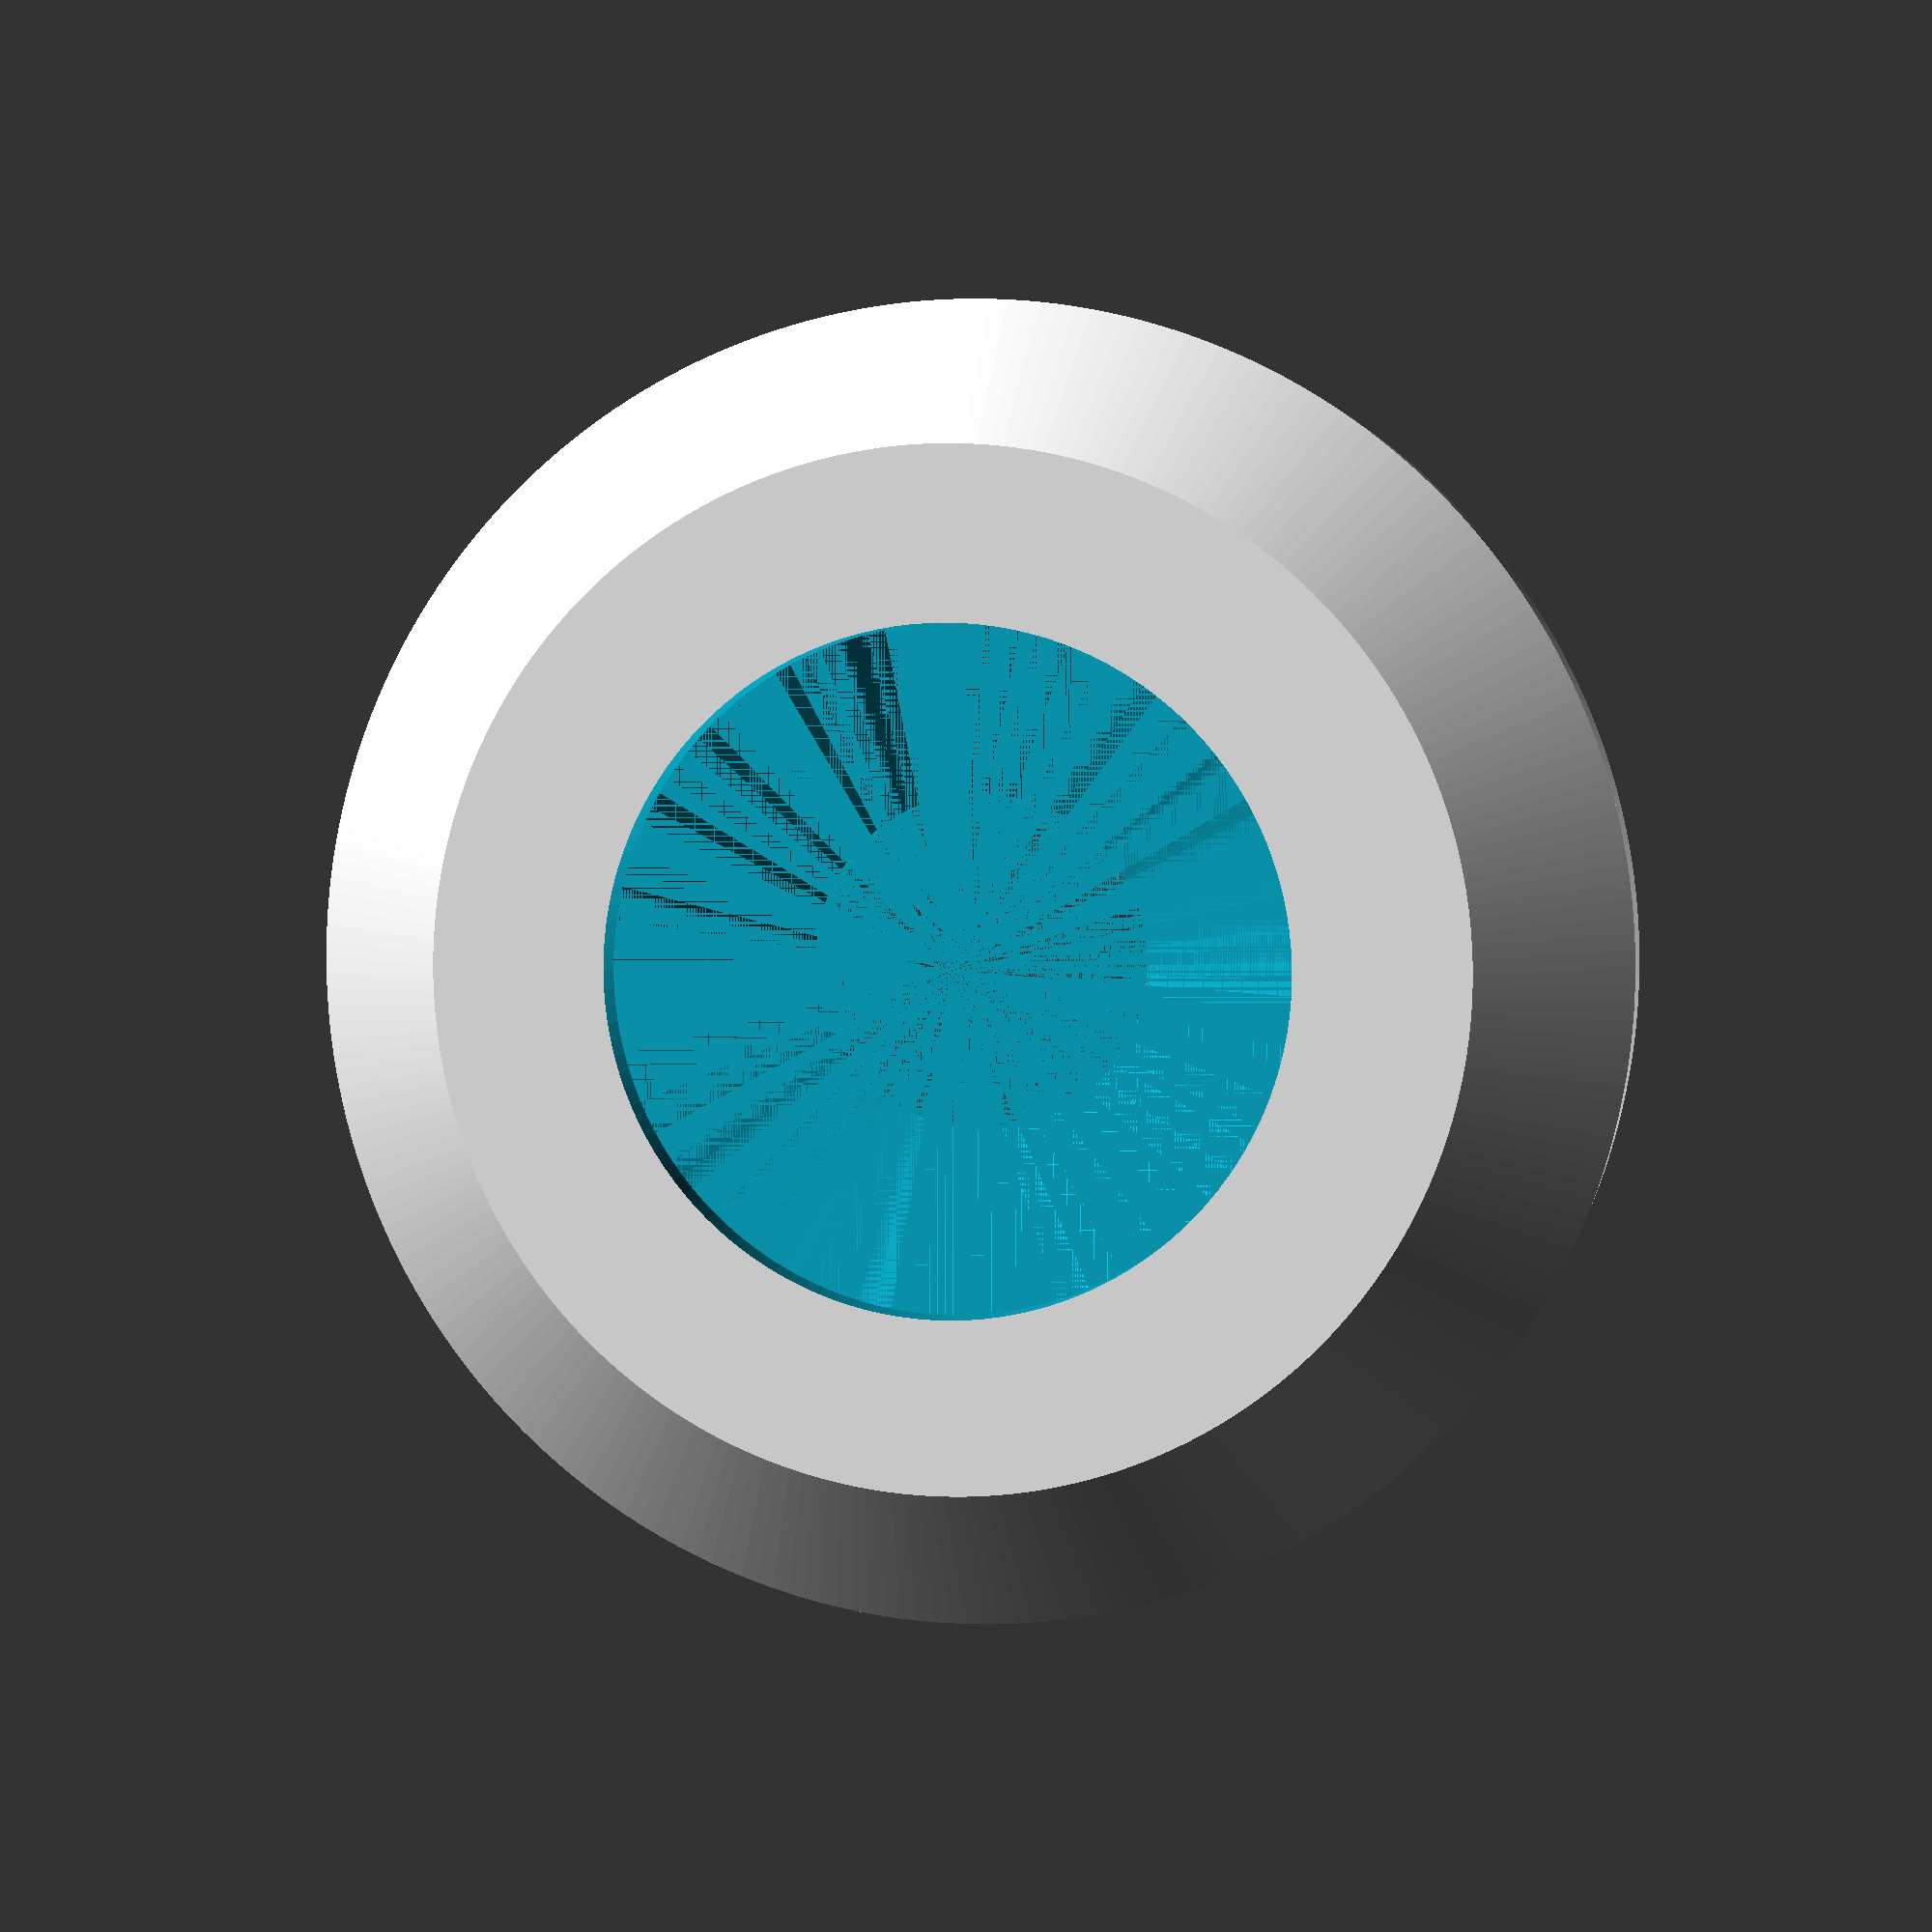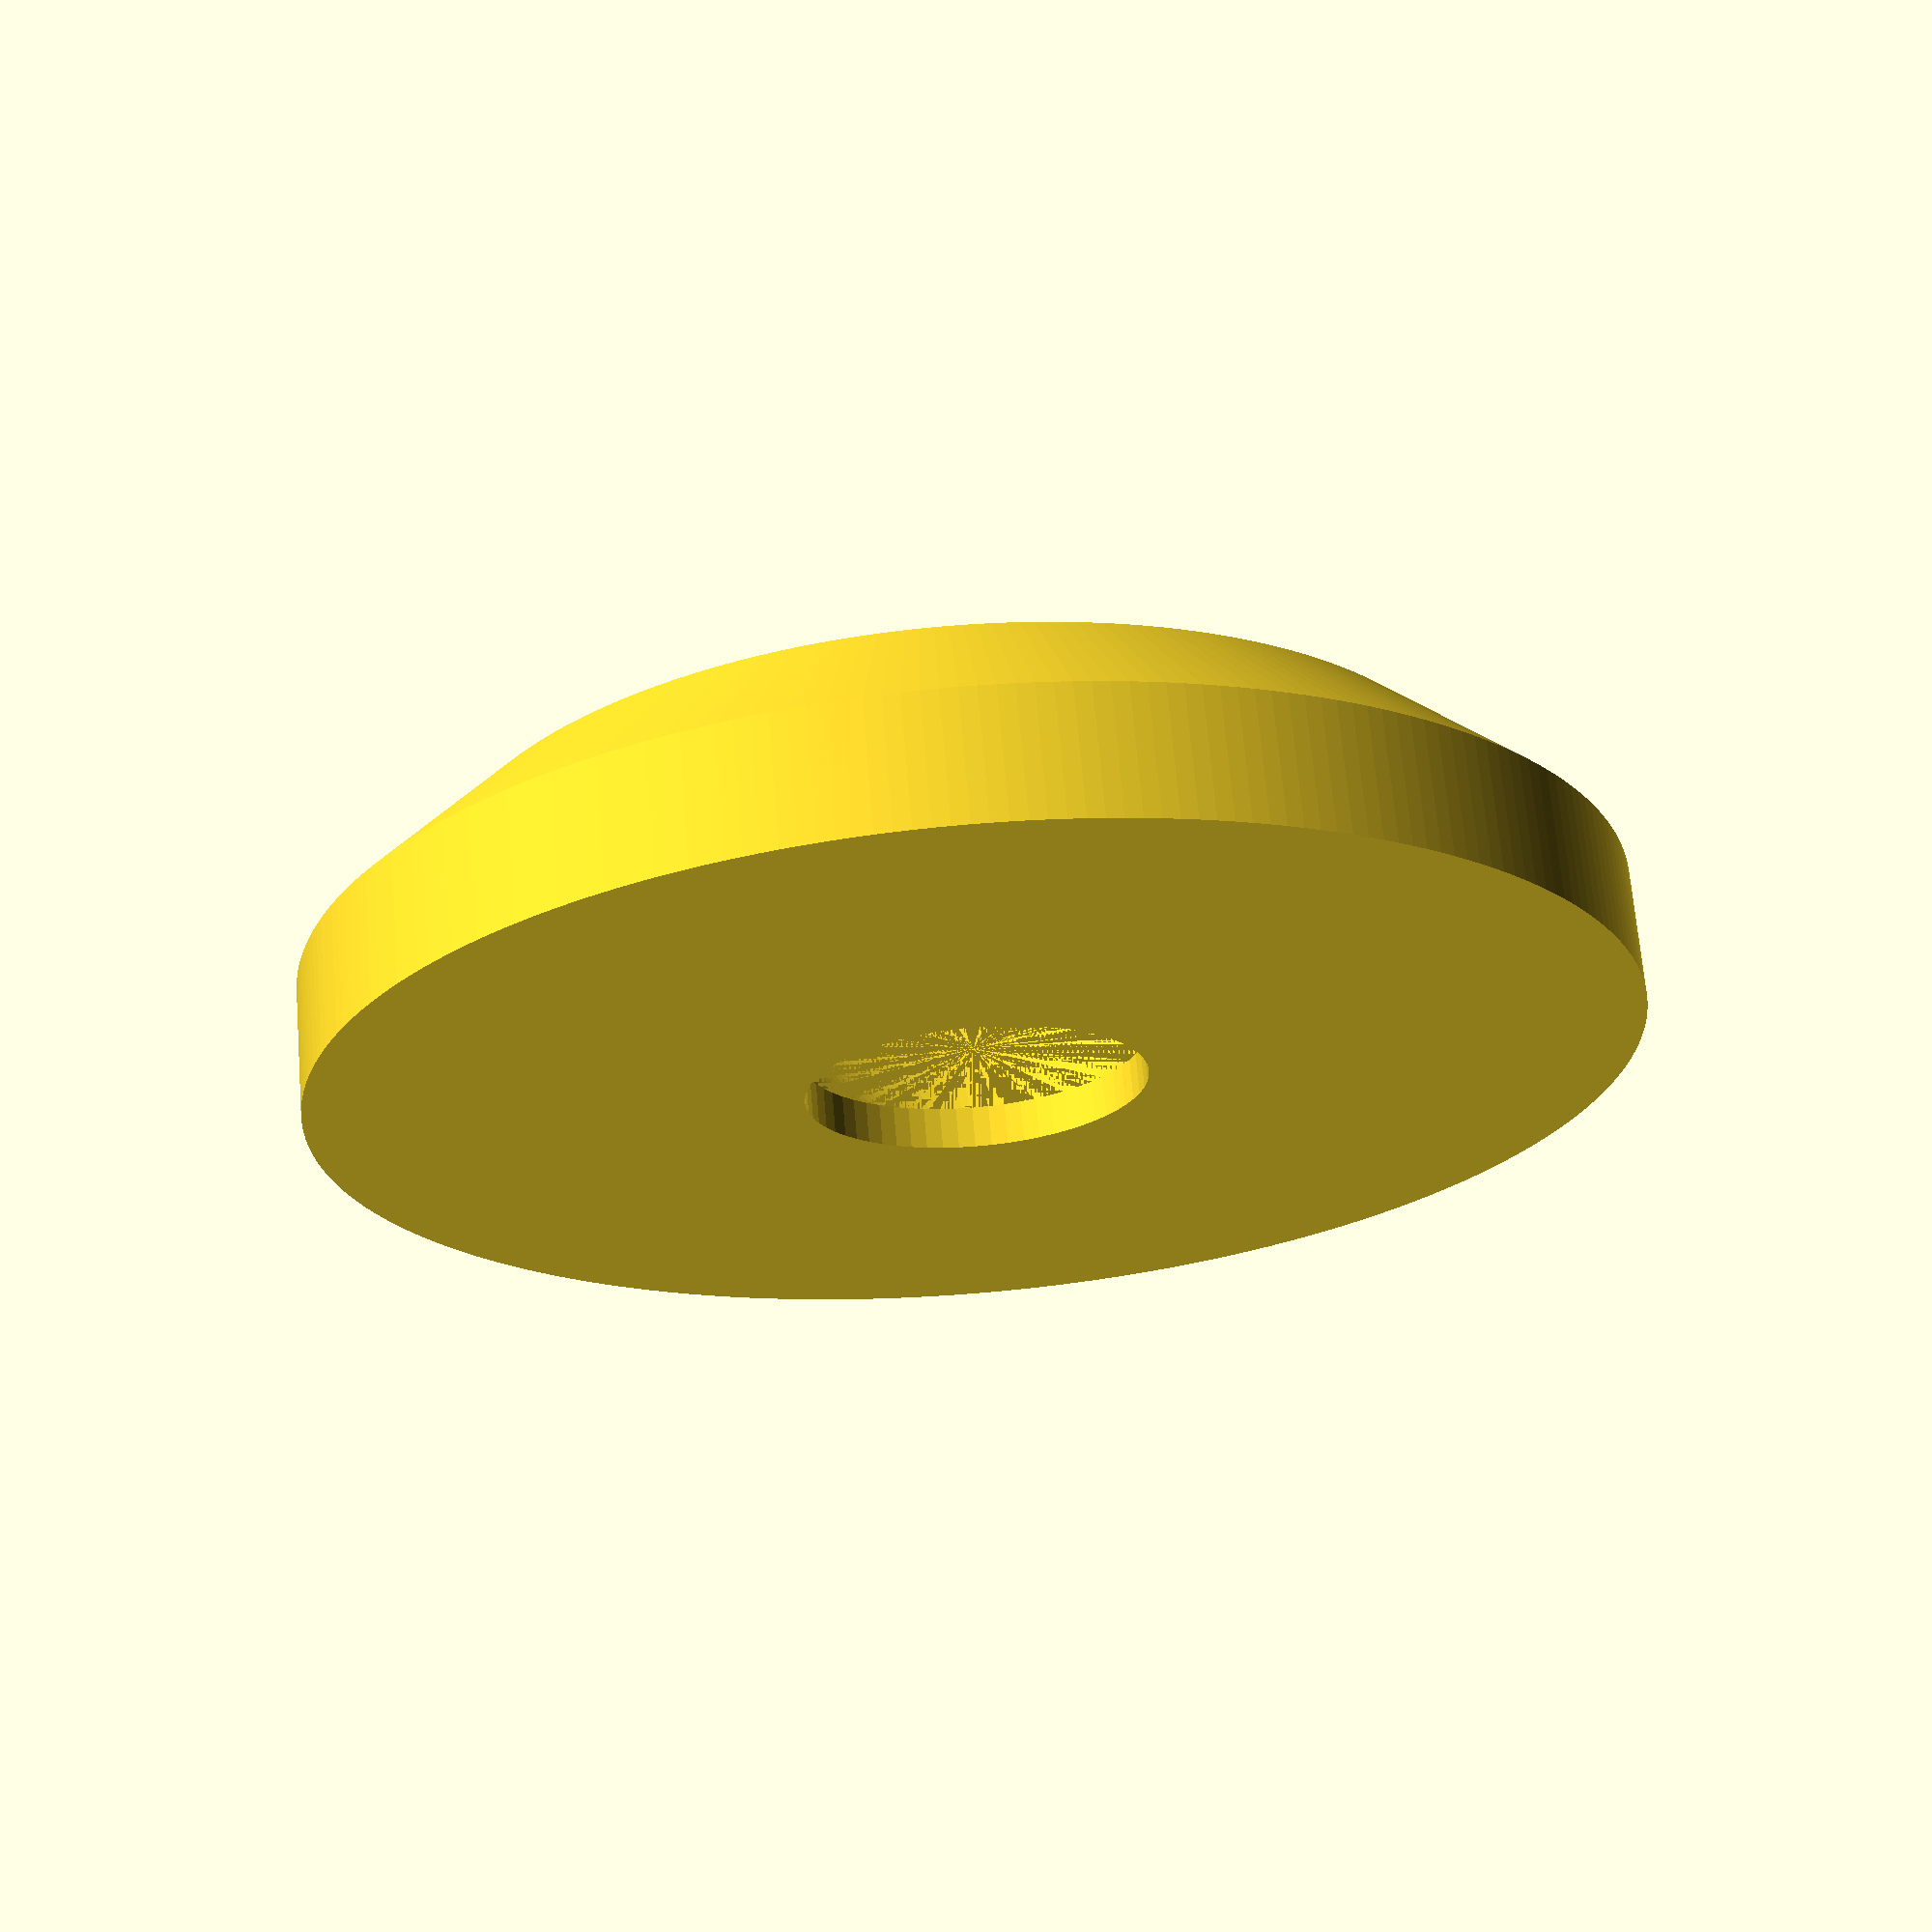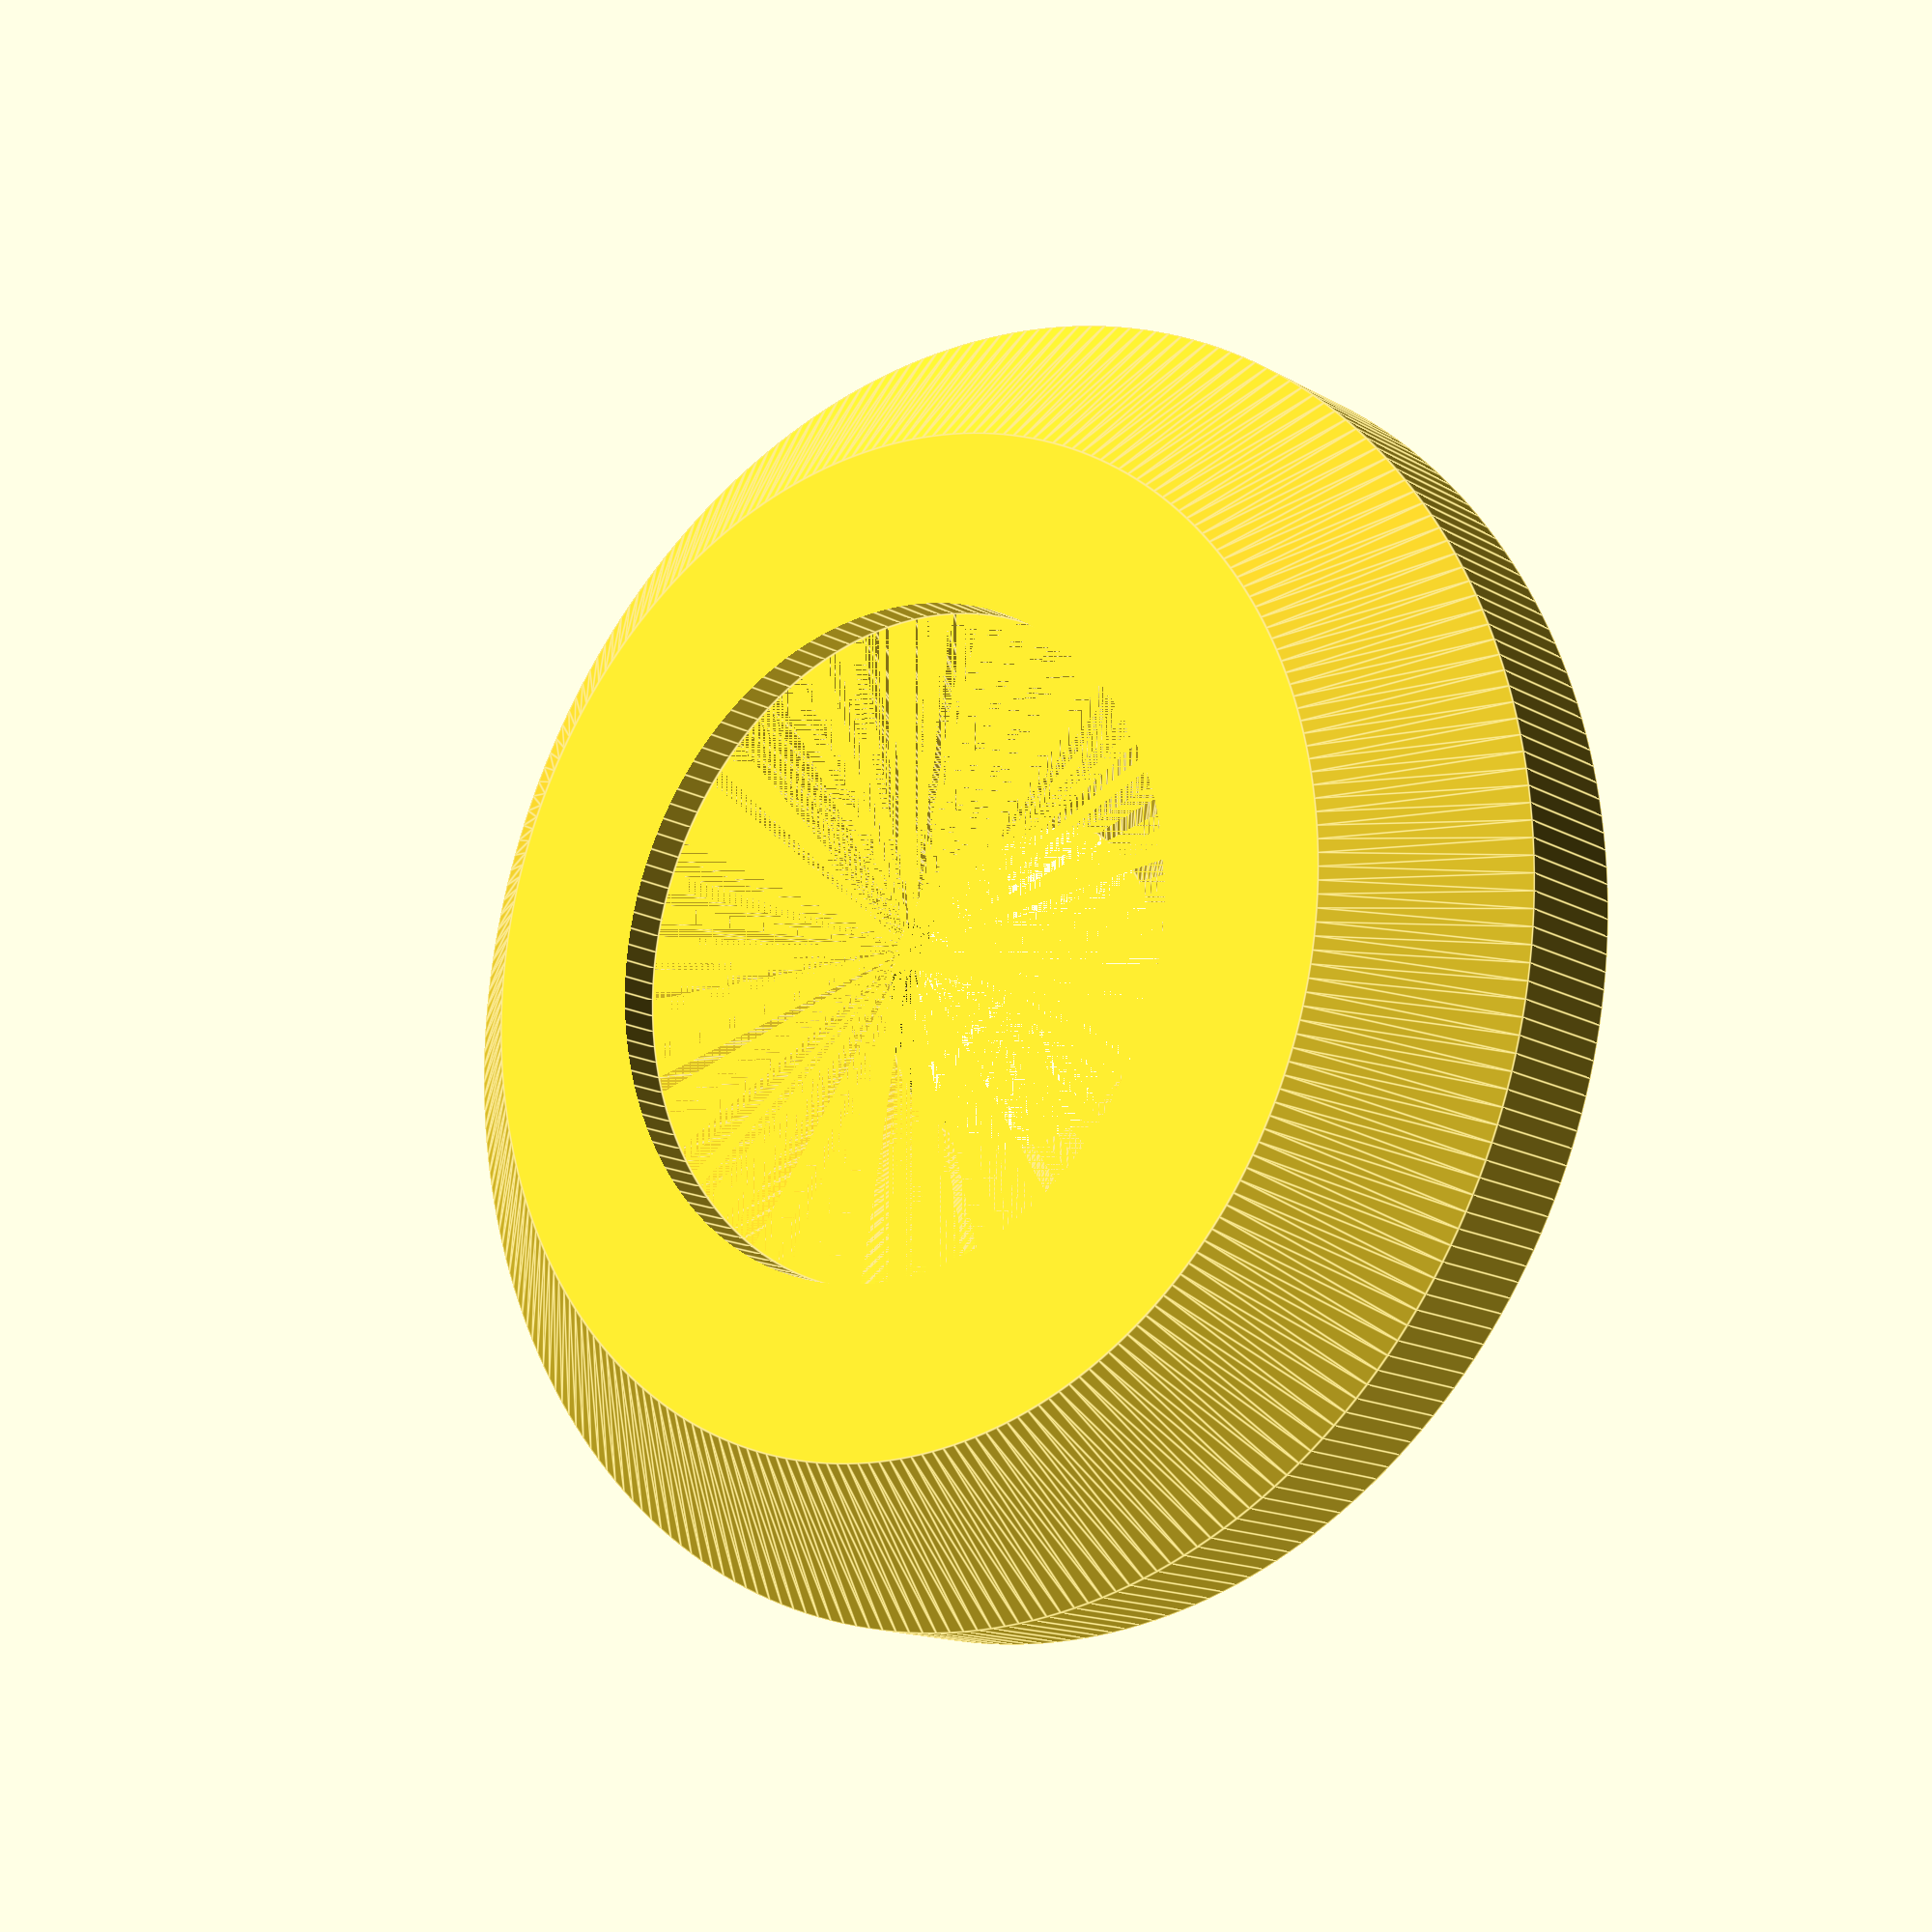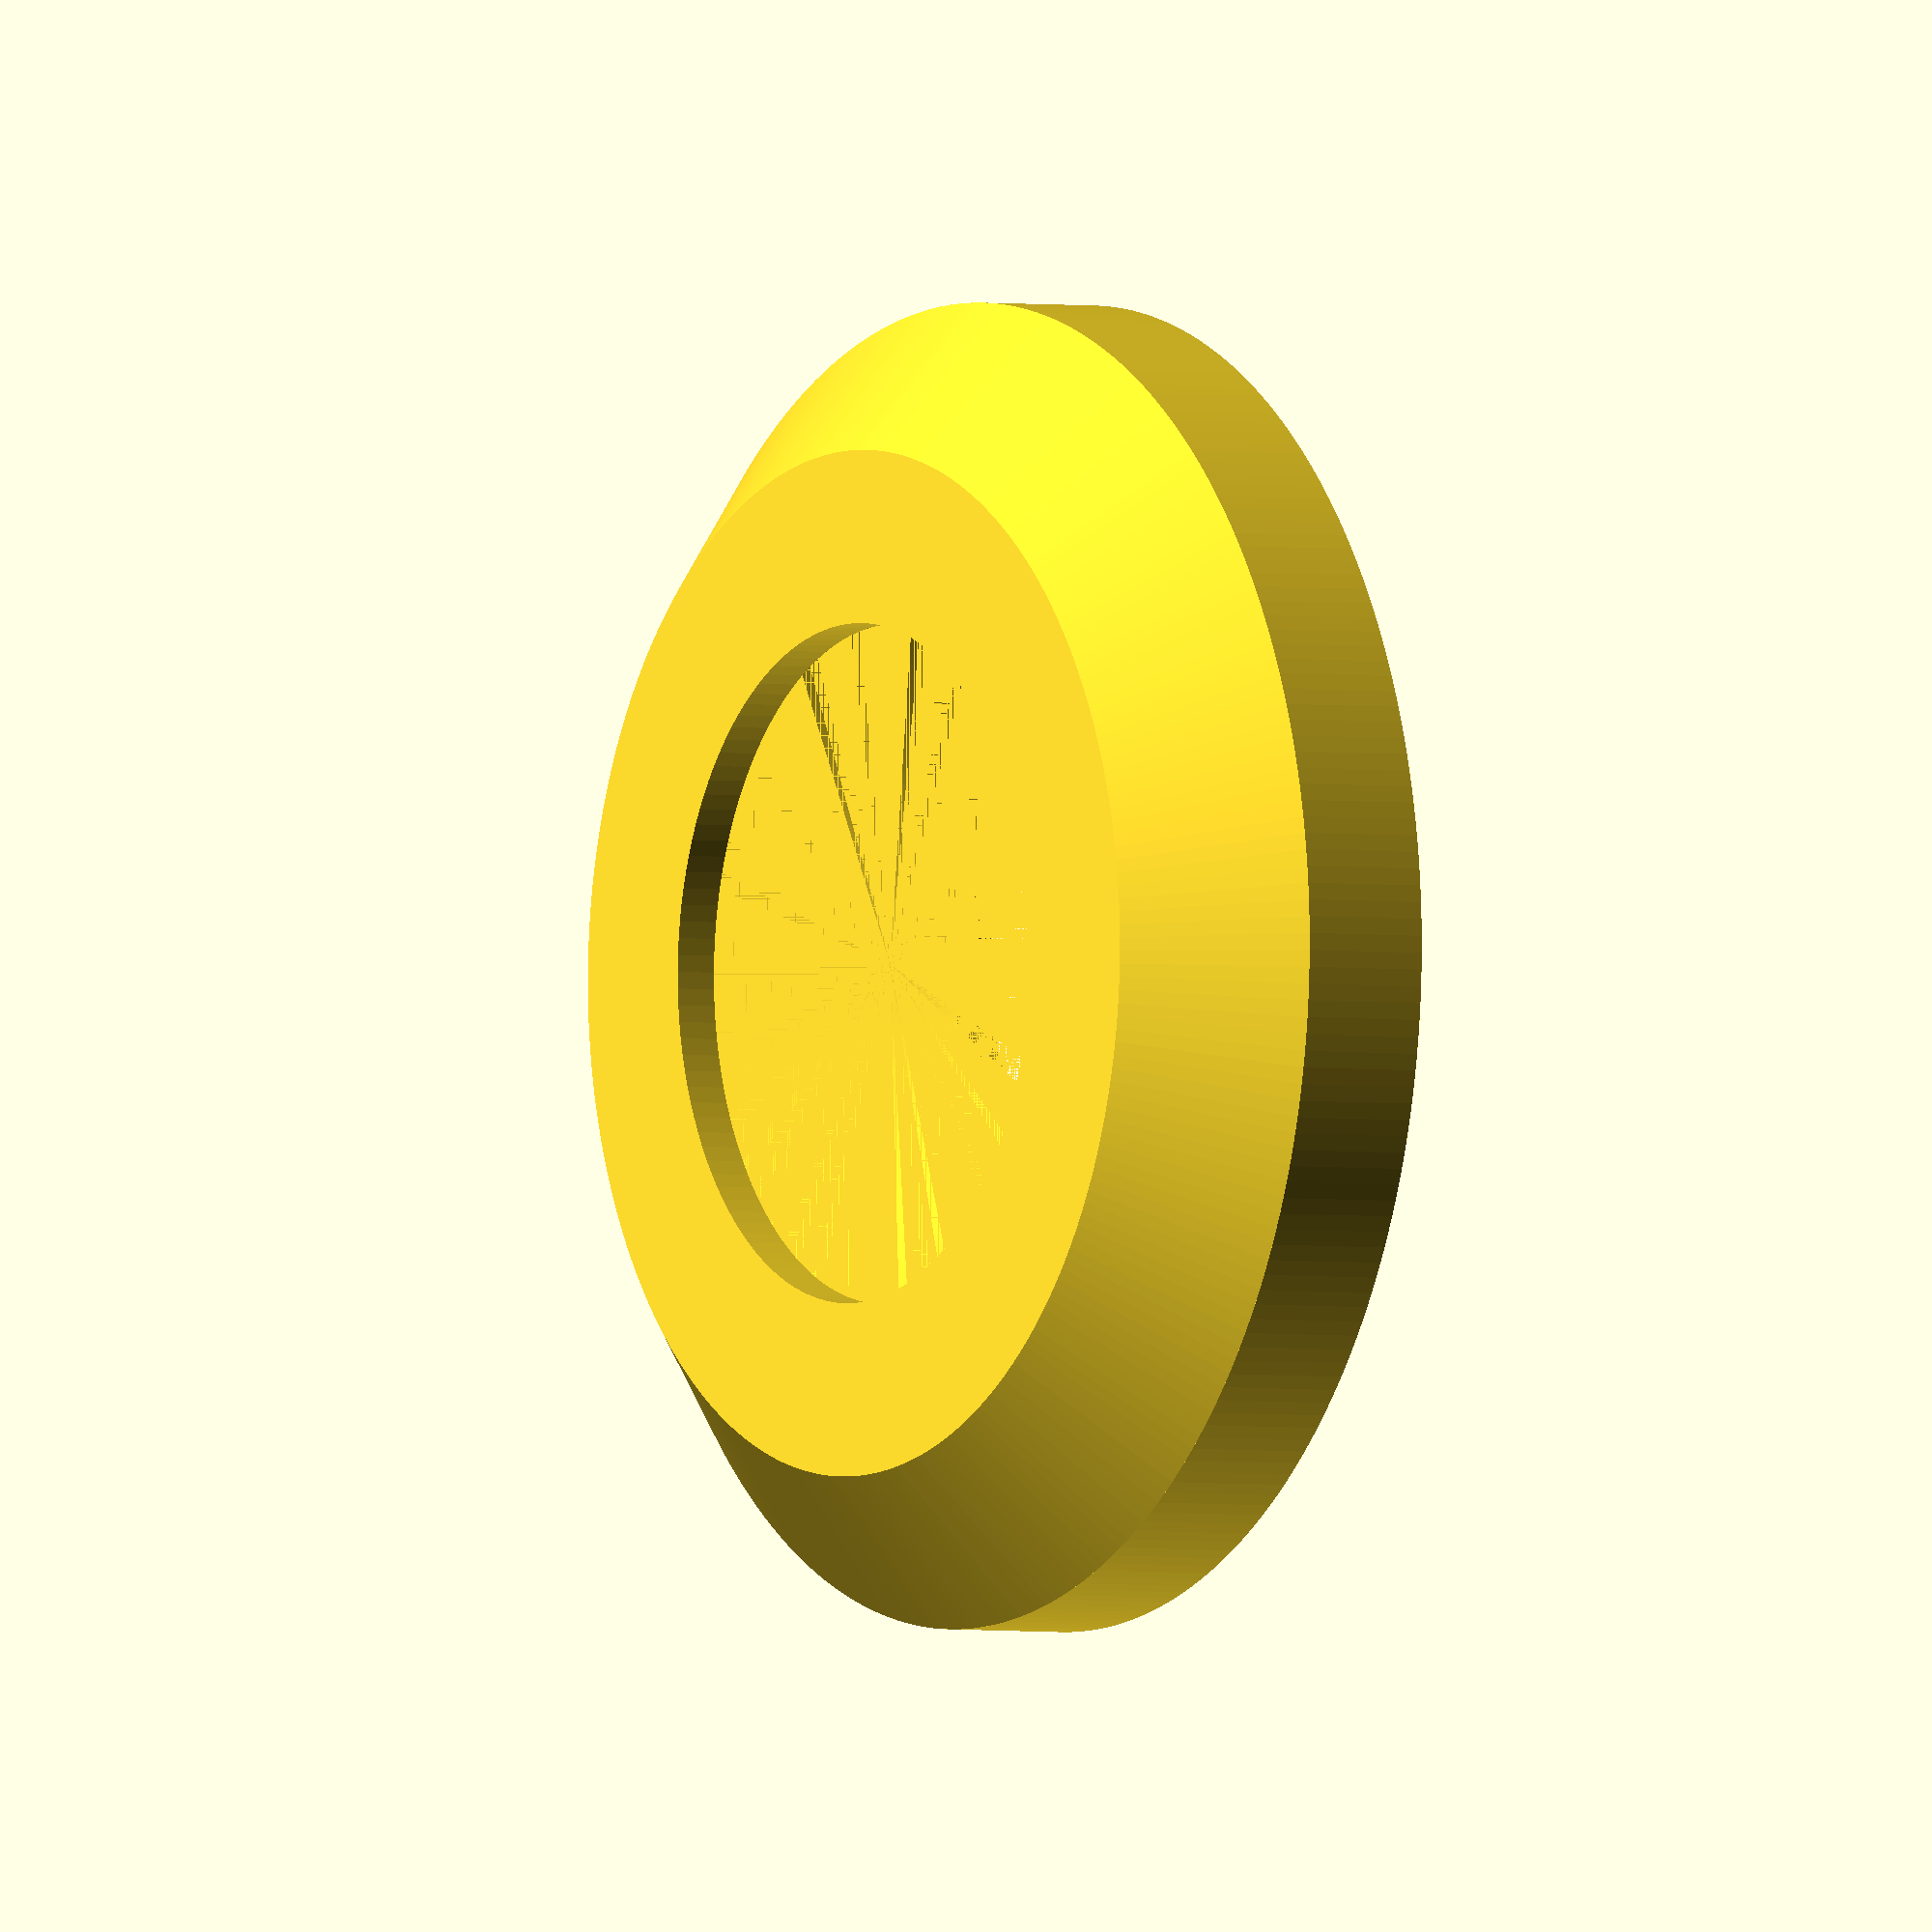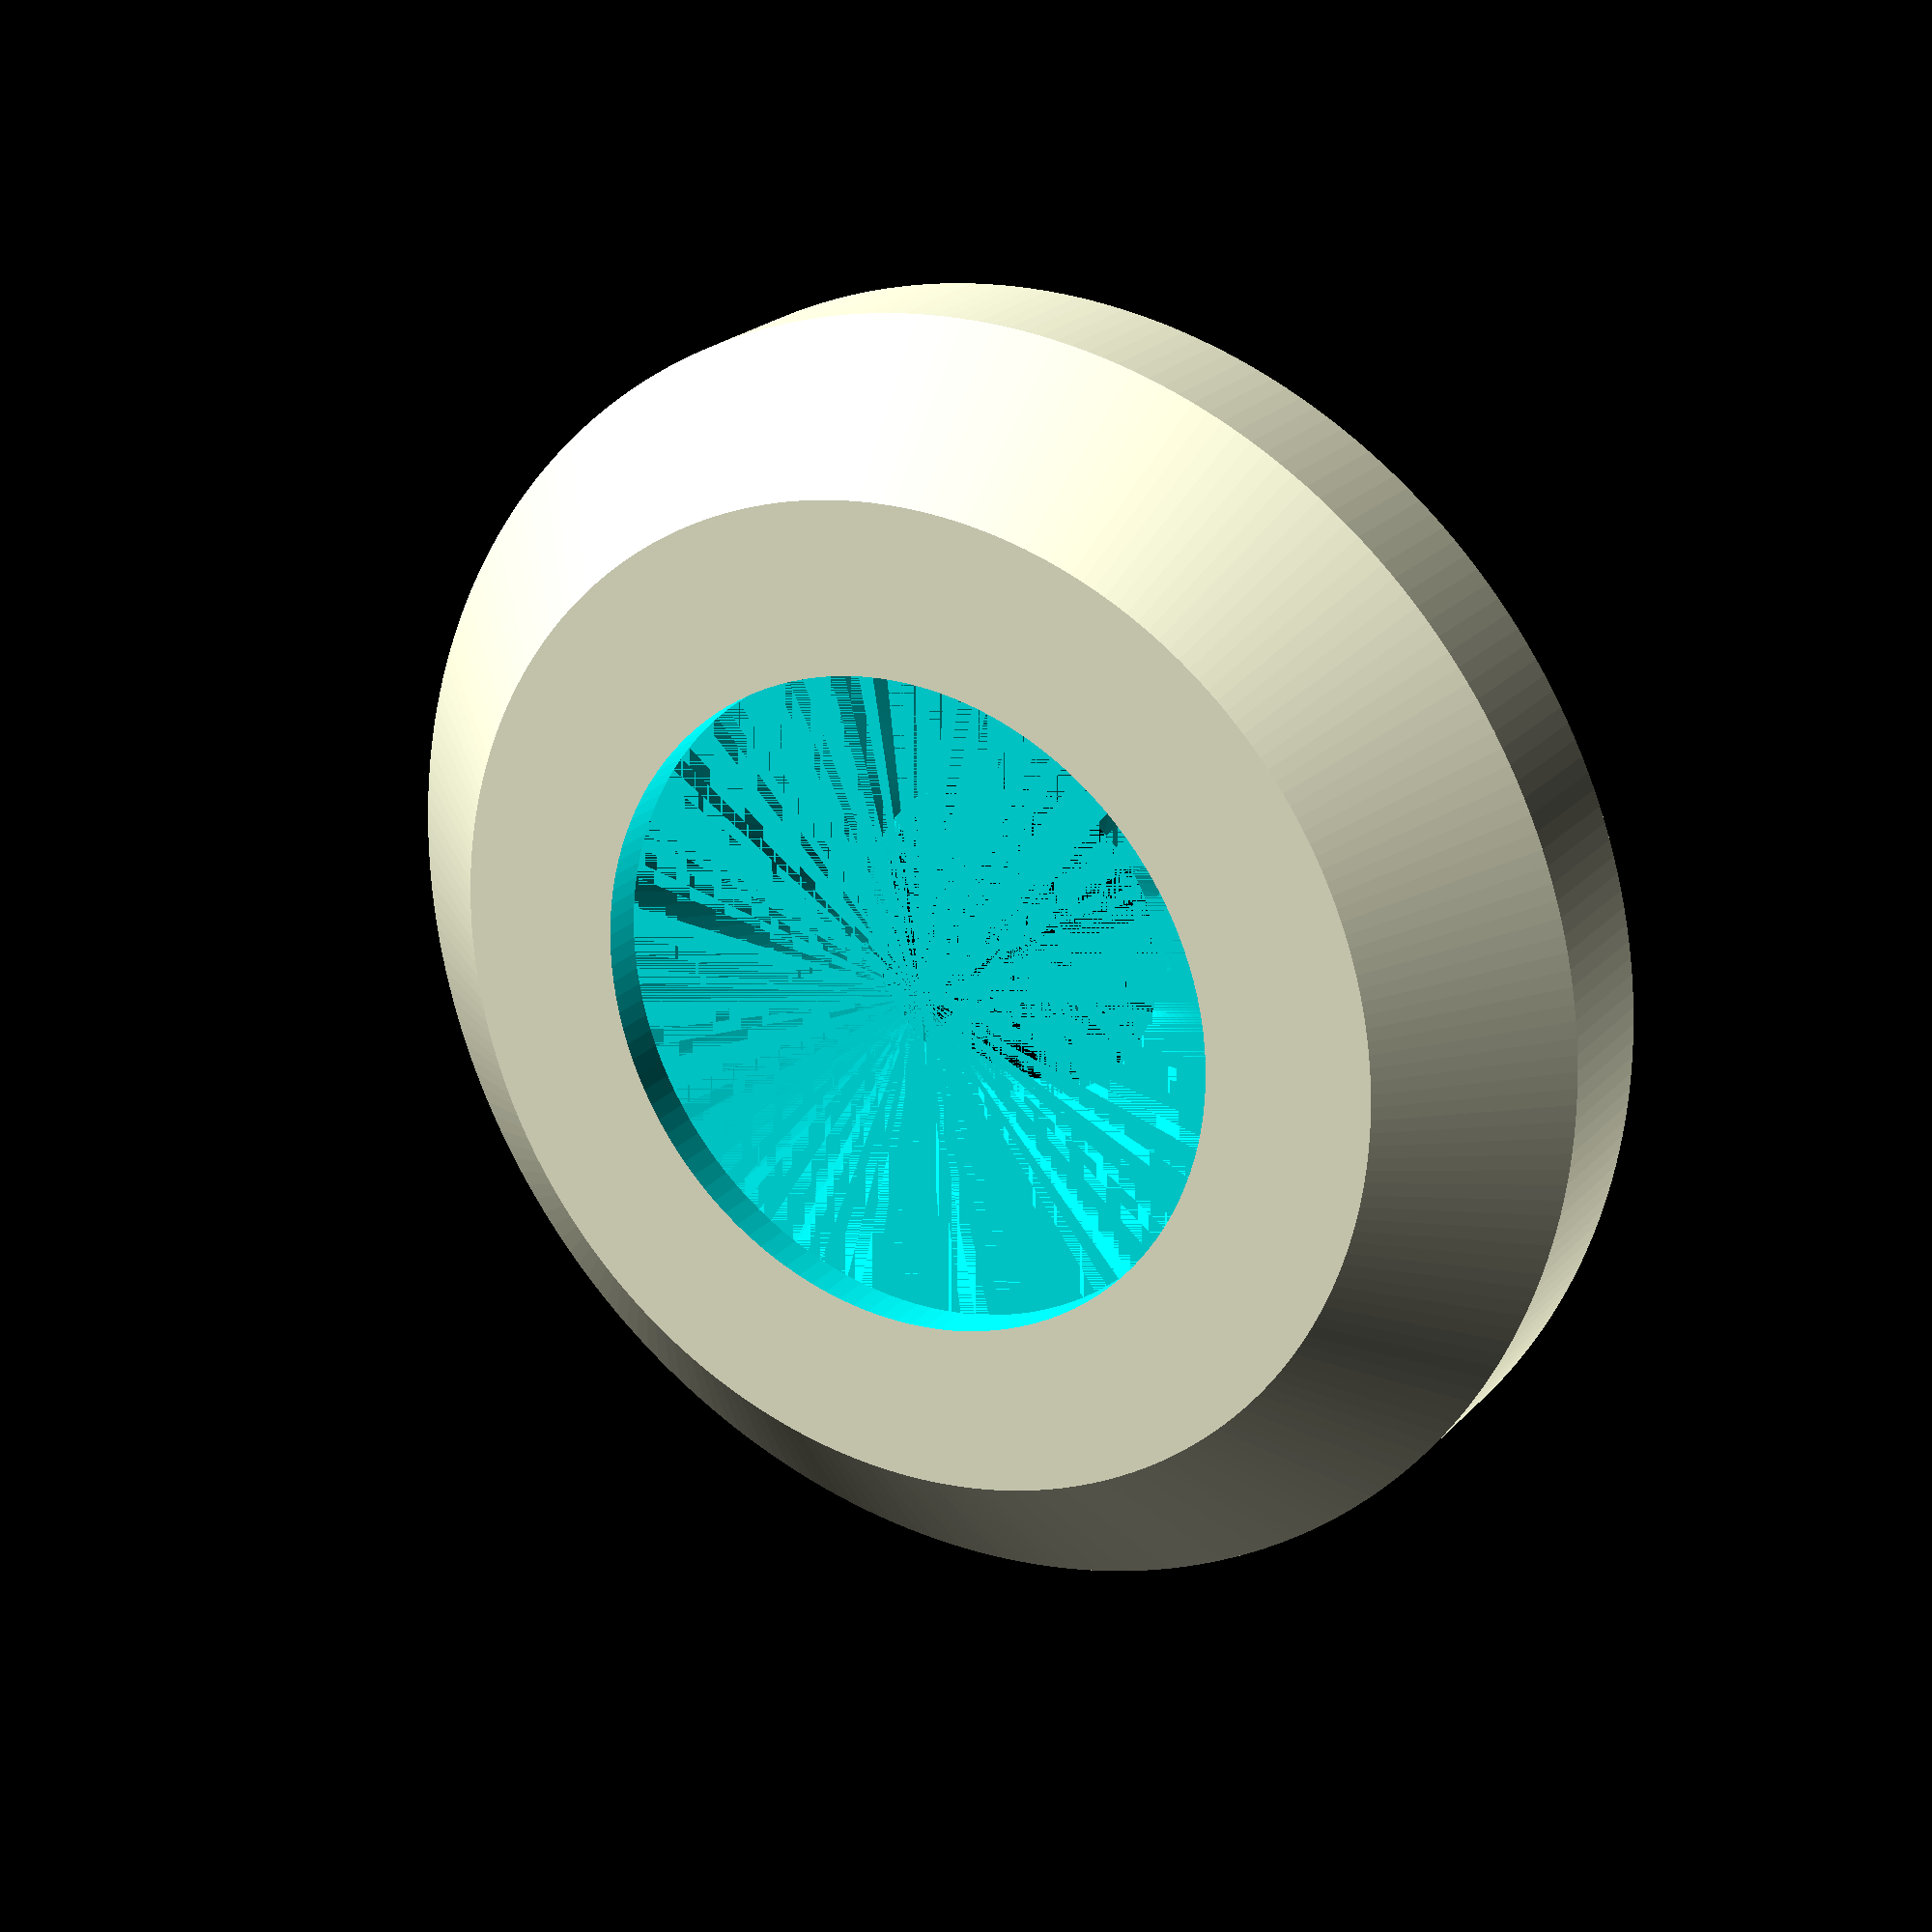
<openscad>
/*
MIT License

Copyright (c) 2022 Michael Winser

Permission is hereby granted, free of charge, to any person obtaining a copy
of this software and associated documentation files (the "Software"), to deal
in the Software without restriction, including without limitation the rights
to use, copy, modify, merge, publish, distribute, sublicense, and/or sell
copies of the Software, and to permit persons to whom the Software is
furnished to do so, subject to the following conditions:

The above copyright notice and this permission notice shall be included in all
copies or substantial portions of the Software.

THE SOFTWARE IS PROVIDED "AS IS", WITHOUT WARRANTY OF ANY KIND, EXPRESS OR
IMPLIED, INCLUDING BUT NOT LIMITED TO THE WARRANTIES OF MERCHANTABILITY,
FITNESS FOR A PARTICULAR PURPOSE AND NONINFRINGEMENT. IN NO EVENT SHALL THE
AUTHORS OR COPYRIGHT HOLDERS BE LIABLE FOR ANY CLAIM, DAMAGES OR OTHER
LIABILITY, WHETHER IN AN ACTION OF CONTRACT, TORT OR OTHERWISE, ARISING FROM,
OUT OF OR IN CONNECTION WITH THE SOFTWARE OR THE USE OR OTHER DEALINGS IN THE
SOFTWARE.
*/ 


$fa = 1;
$fs = 0.4;

gofoil_washer();


//
// The defaults are measured (by hand) from an actual Go Foil plate washer
//
module gofoil_washer(base_height = 3.1, 
    bevel_height = 3.1, 
    outer_radius = 31.4/2, 
    bevel_radius = 24.3 / 2, 
    shaft_radius = 8.1 / 2, 
    countersink_outer_radius = 16.1 / 2, 
    countersink_inset_height = 1) {
        
        full_height = base_height + bevel_height;
        countersink_bevel_height = full_height - countersink_inset_height * 2;
        
        // This offset ensures that the negative space of the countersink extends
        // past the top and bottom of the main washer
        // The preview rendering doesn't look right but the final rendering and
        // print are fine.
        
        buffer_offset = 1; 
    difference() {
        
        base_washer(outer_radius, bevel_radius, base_height, bevel_height);
        translate([0, 0, full_height + buffer_offset]) {
            countersink(
                r_outer = countersink_outer_radius, 
                r_shaft = shaft_radius,
                h_bevel = countersink_bevel_height,
                h_inset = countersink_inset_height + buffer_offset,
                h_shaft = countersink_inset_height + buffer_offset);
         }
    }
}


module base_washer(r_outer, r_bevel, h_base, h_bevel) {
    bevel_with_shaft(r_outer, r_bevel, h_base, h_bevel, 0);
}

module countersink(r_outer, r_shaft, h_bevel, h_inset, h_shaft) {
    
    rotate([180, 0, 0]) {
        bevel_with_shaft(r_outer, r_shaft, h_inset, h_bevel, h_shaft);
    }
}


// This is the module that does all the work. 
module bevel_with_shaft(r_outer, r_inner, h_base, h_bevel, h_shaft) {
    
    union() {
        cylinder(h_base, r_outer, r_outer);
        translate([0, 0, h_base]) {
            cylinder(h_bevel, r_outer, r_inner);
            translate([0, 0, h_bevel]) {
                cylinder(h_shaft, r_inner, r_inner);
            }
        }
    }
}



</openscad>
<views>
elev=177.0 azim=73.2 roll=170.4 proj=p view=solid
elev=111.6 azim=22.1 roll=4.8 proj=p view=solid
elev=194.2 azim=25.4 roll=141.8 proj=p view=edges
elev=2.4 azim=359.2 roll=58.8 proj=o view=wireframe
elev=157.5 azim=177.2 roll=149.5 proj=p view=wireframe
</views>
